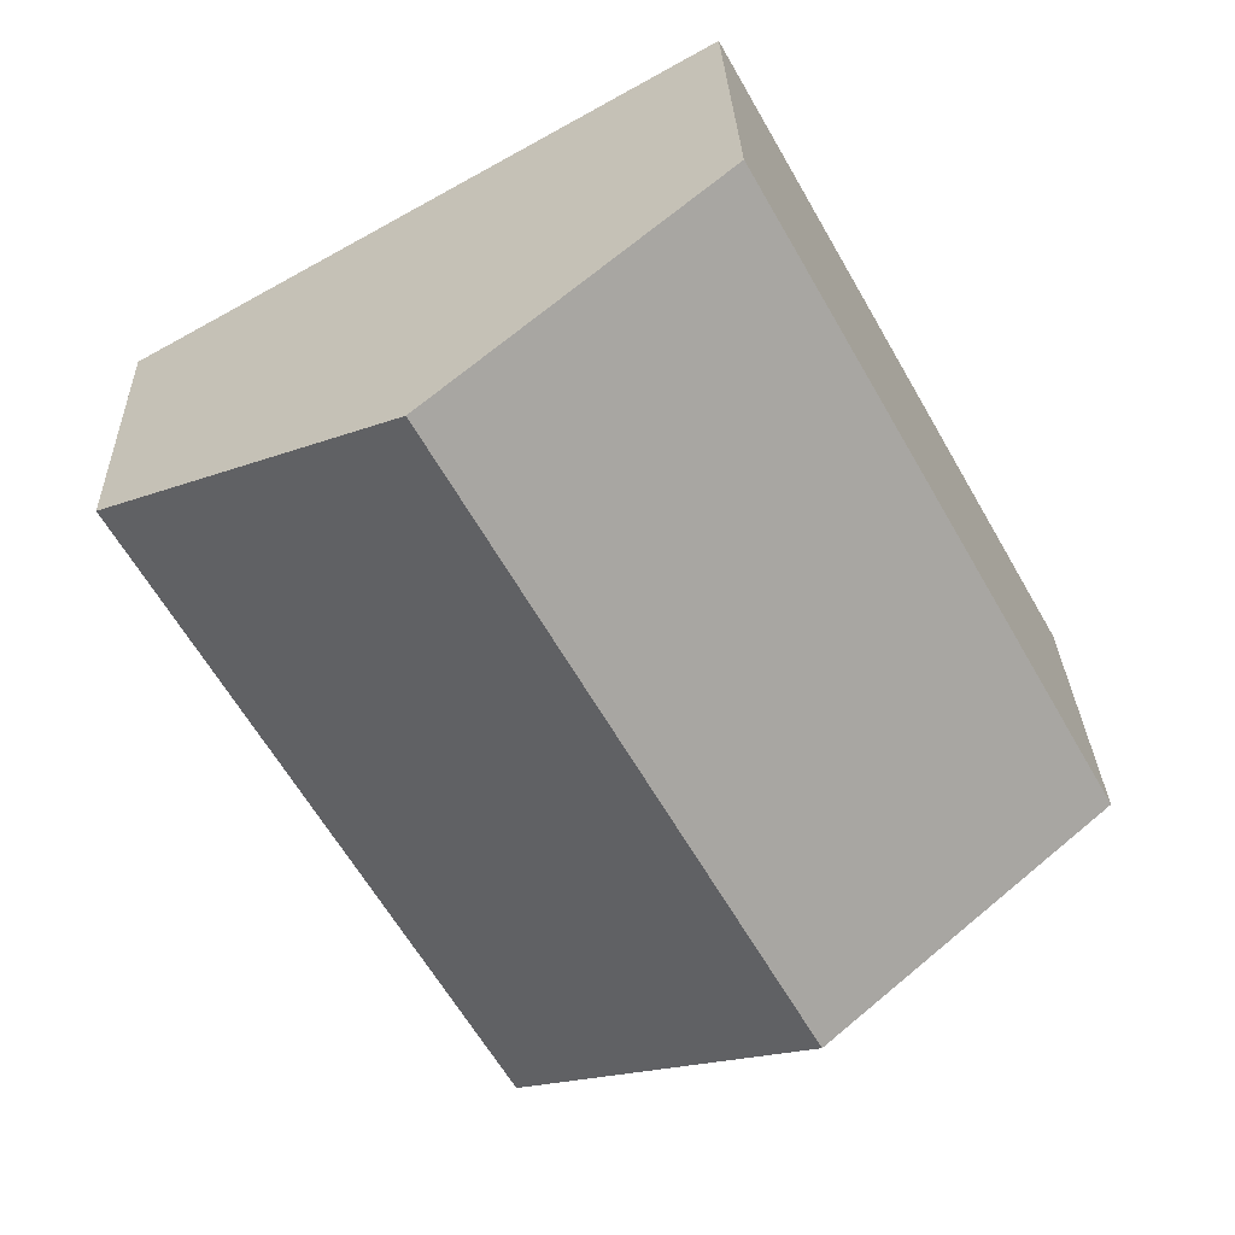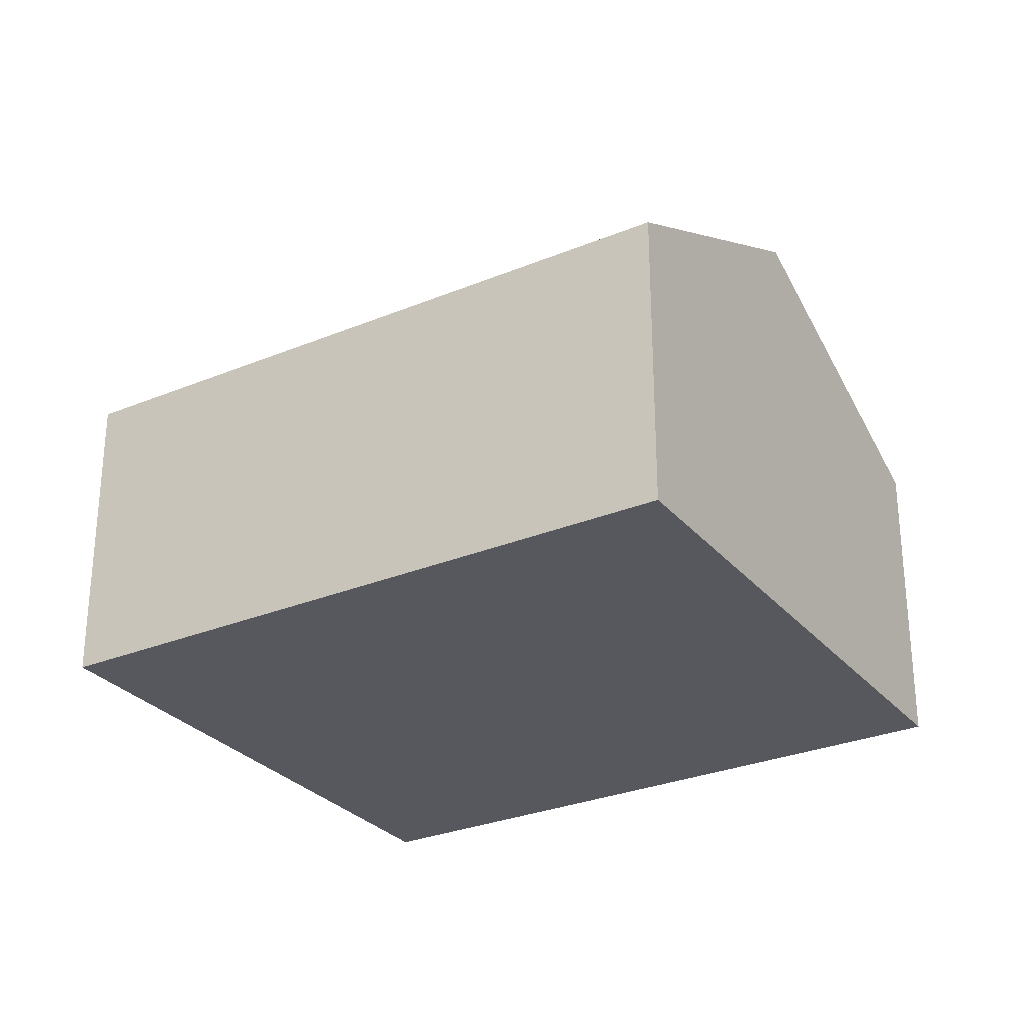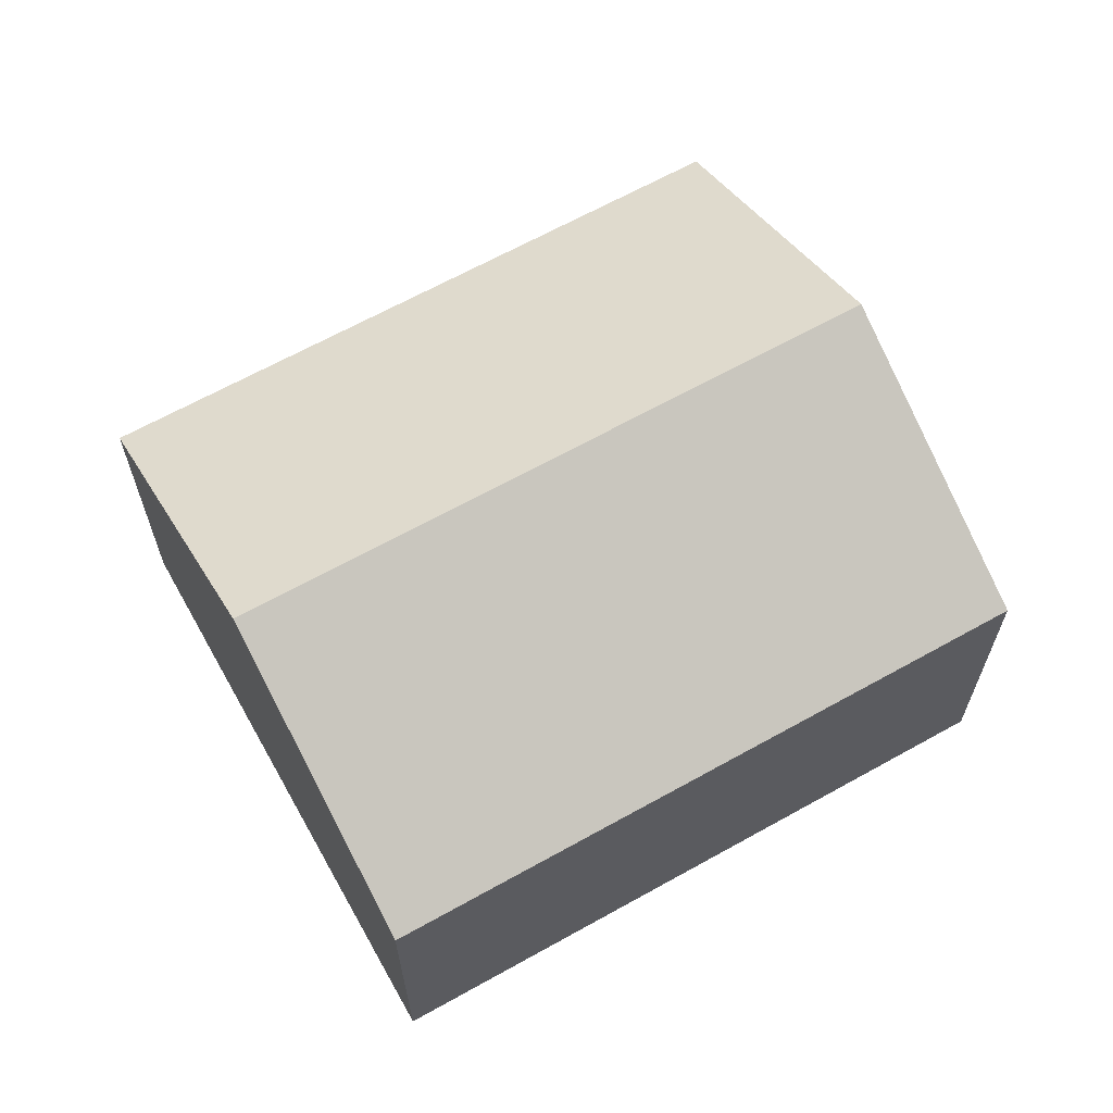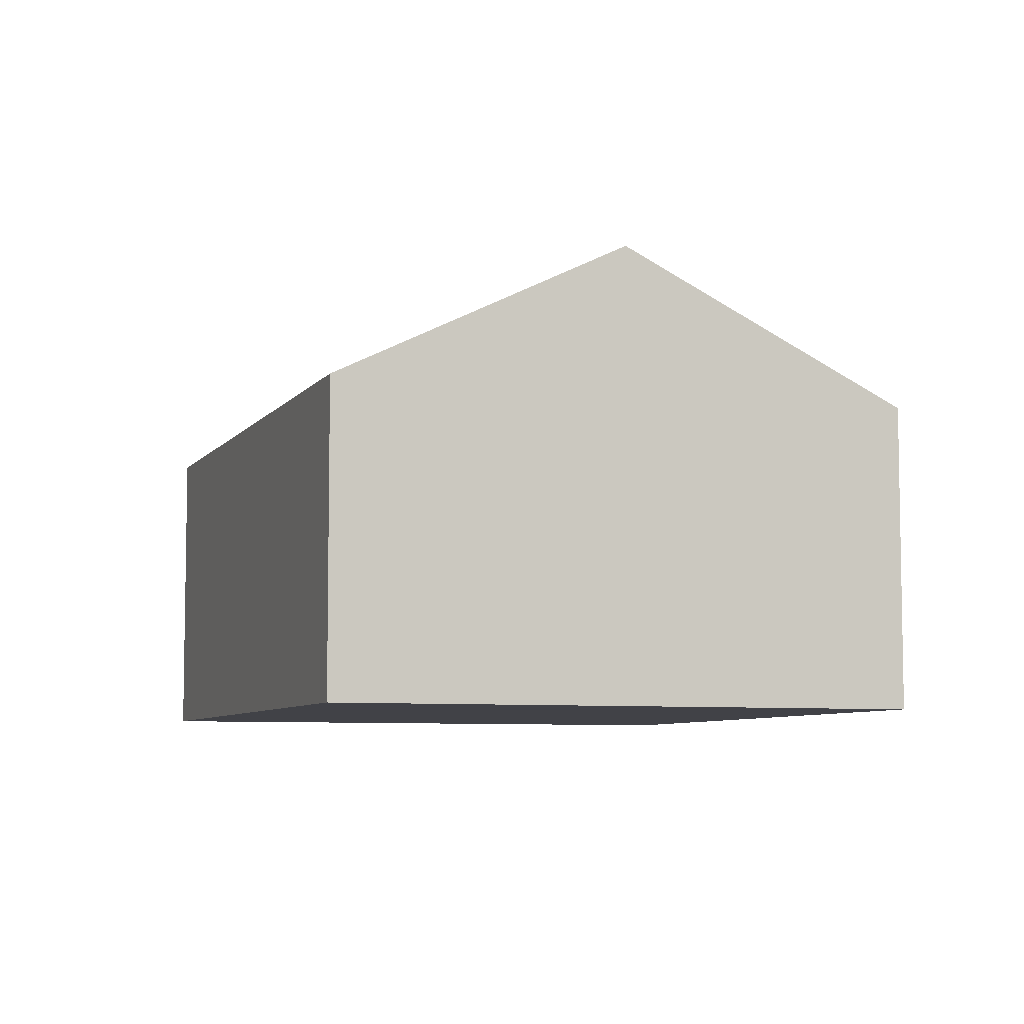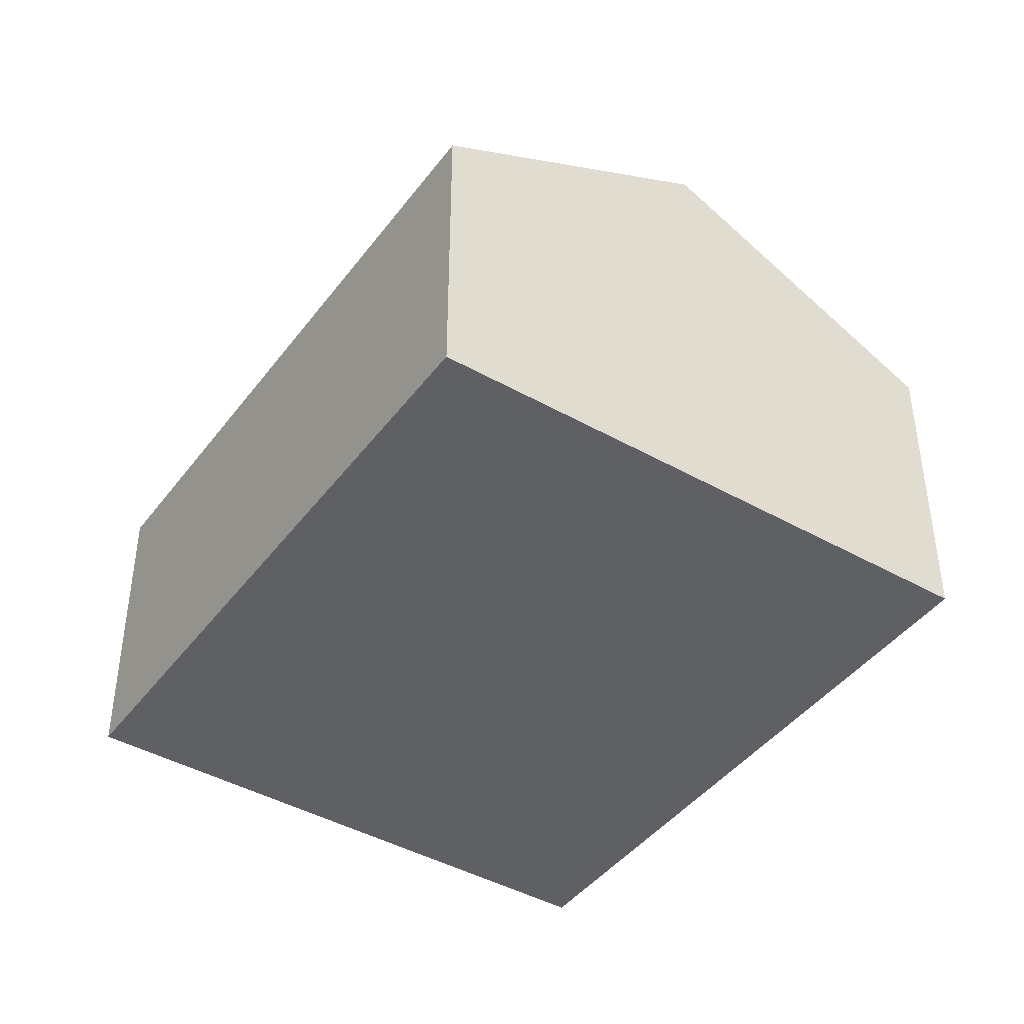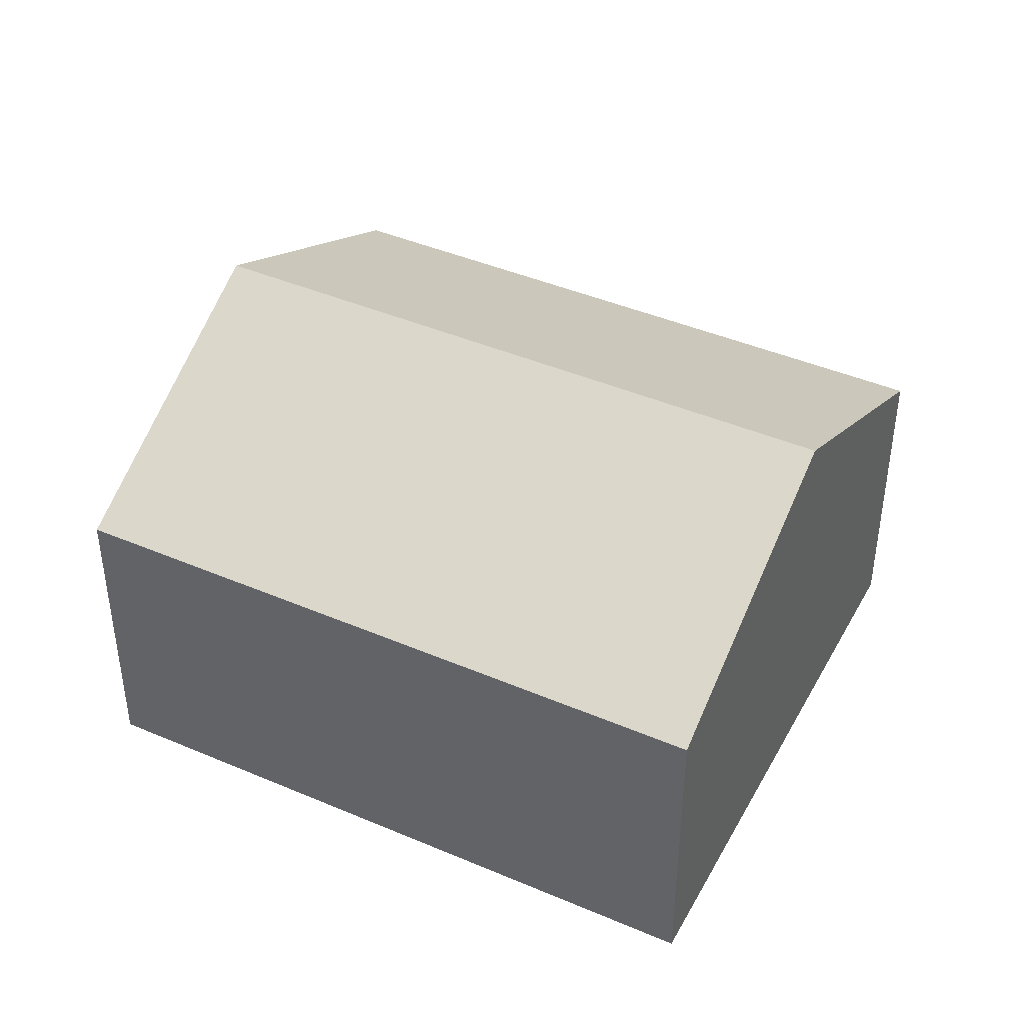
<metadata>
{"format":"obj","ext":"obj","renderer":"f3d","projection":"perspective","resolution":1024,"background":"white","views":[{"elev":28.2,"azim":178.1,"up":"+Z"},{"elev":-28.9,"azim":-29.0,"up":"+Y"},{"elev":65.5,"azim":-90.0,"up":"+Y"},{"elev":-6.8,"azim":10.0,"up":"+Y"},{"elev":-43.0,"azim":-4.6,"up":"+Y"},{"elev":43.0,"azim":-33.8,"up":"+Y"}]}
</metadata>
<code>
v  4.409 2.594 -2.477
v  5.009 3.826 3.756
v  7.214 2.594 2.518
v  2.205 3.826 -1.239
v  0 2.594 1.588e-16
v  2.805 2.594 4.994
v  4.409 1.517e-16 -2.477
v  2.205 7.587e-17 -1.239
v  0 0 0
v  2.805 -3.058e-16 4.994
v  5.009 -2.3e-16 3.756
v  7.214 -1.542e-16 2.518
g defaultobject
f 1 2 3
f 2 1 4
f 5 2 4
f 2 5 6
f 7 4 1
f 4 7 5
f 5 7 8
f 5 8 9
f 9 6 5
f 6 9 10
f 10 2 6
f 2 10 3
f 3 10 11
f 3 11 12
f 12 1 3
f 1 12 7
f 8 10 9
f 10 8 7
f 10 7 11
f 11 7 12

</code>
